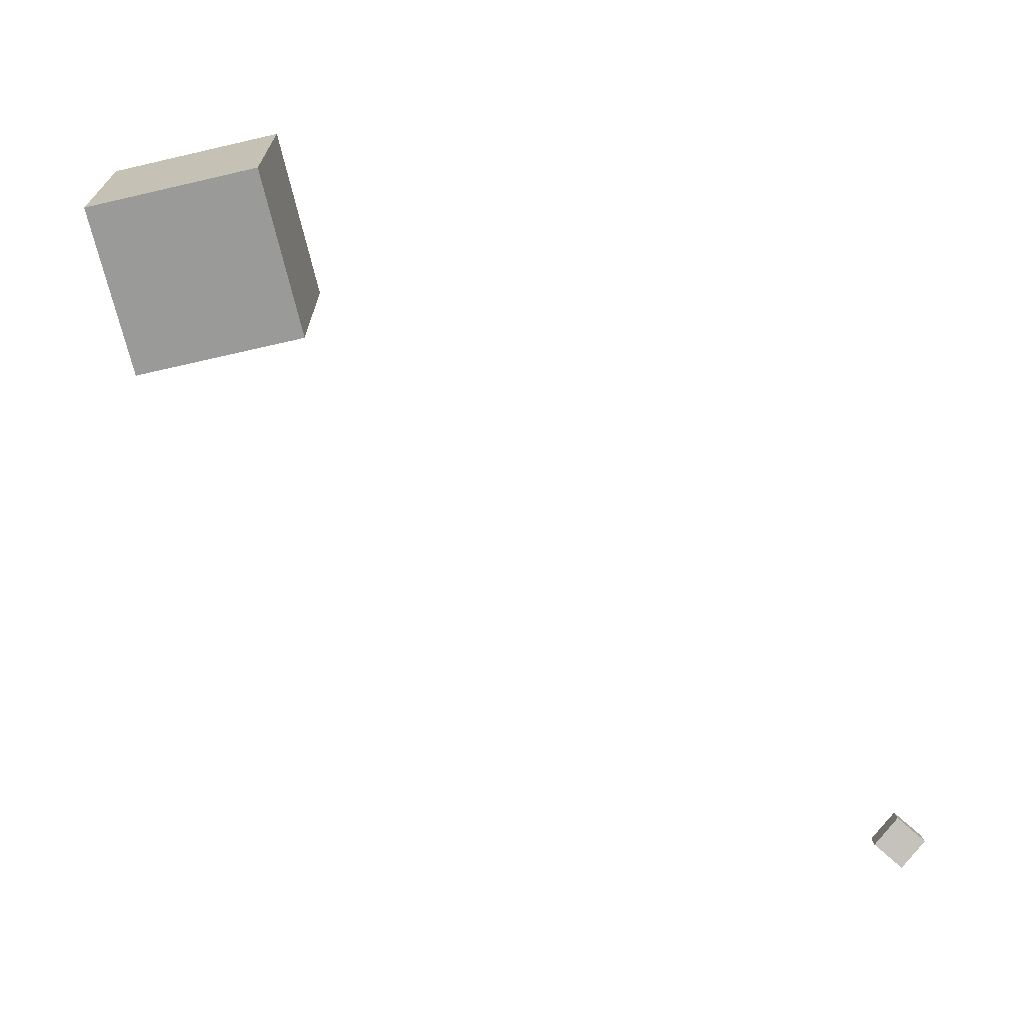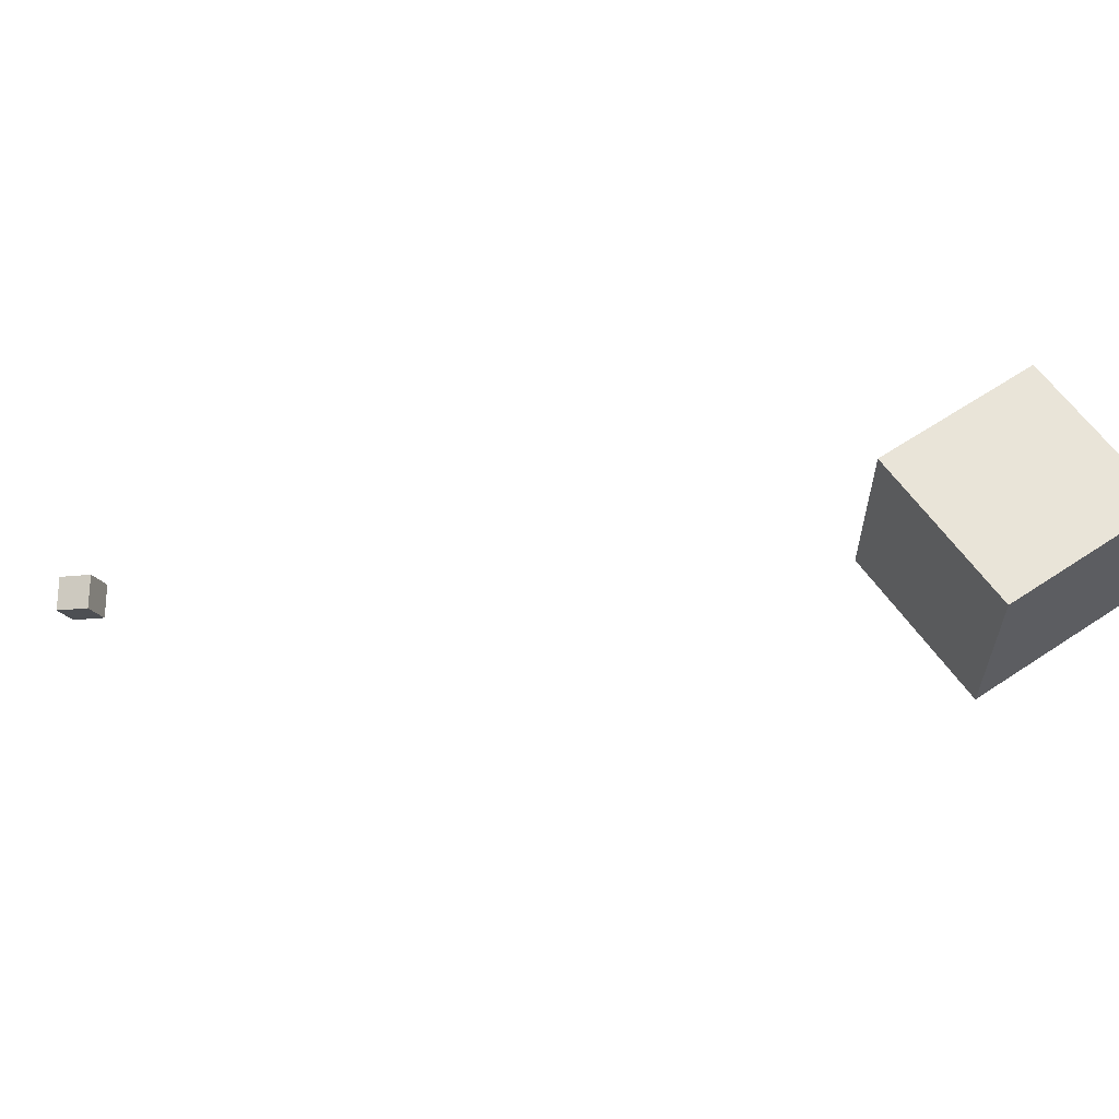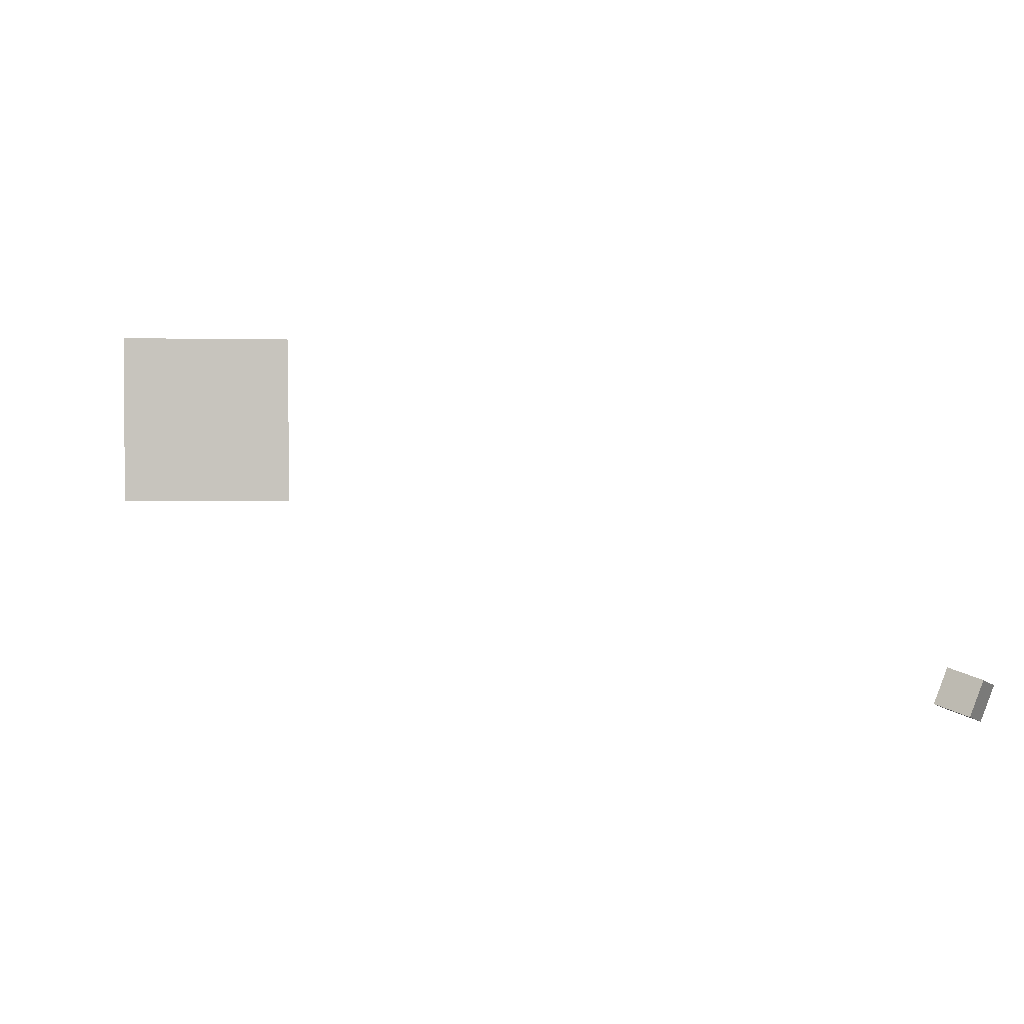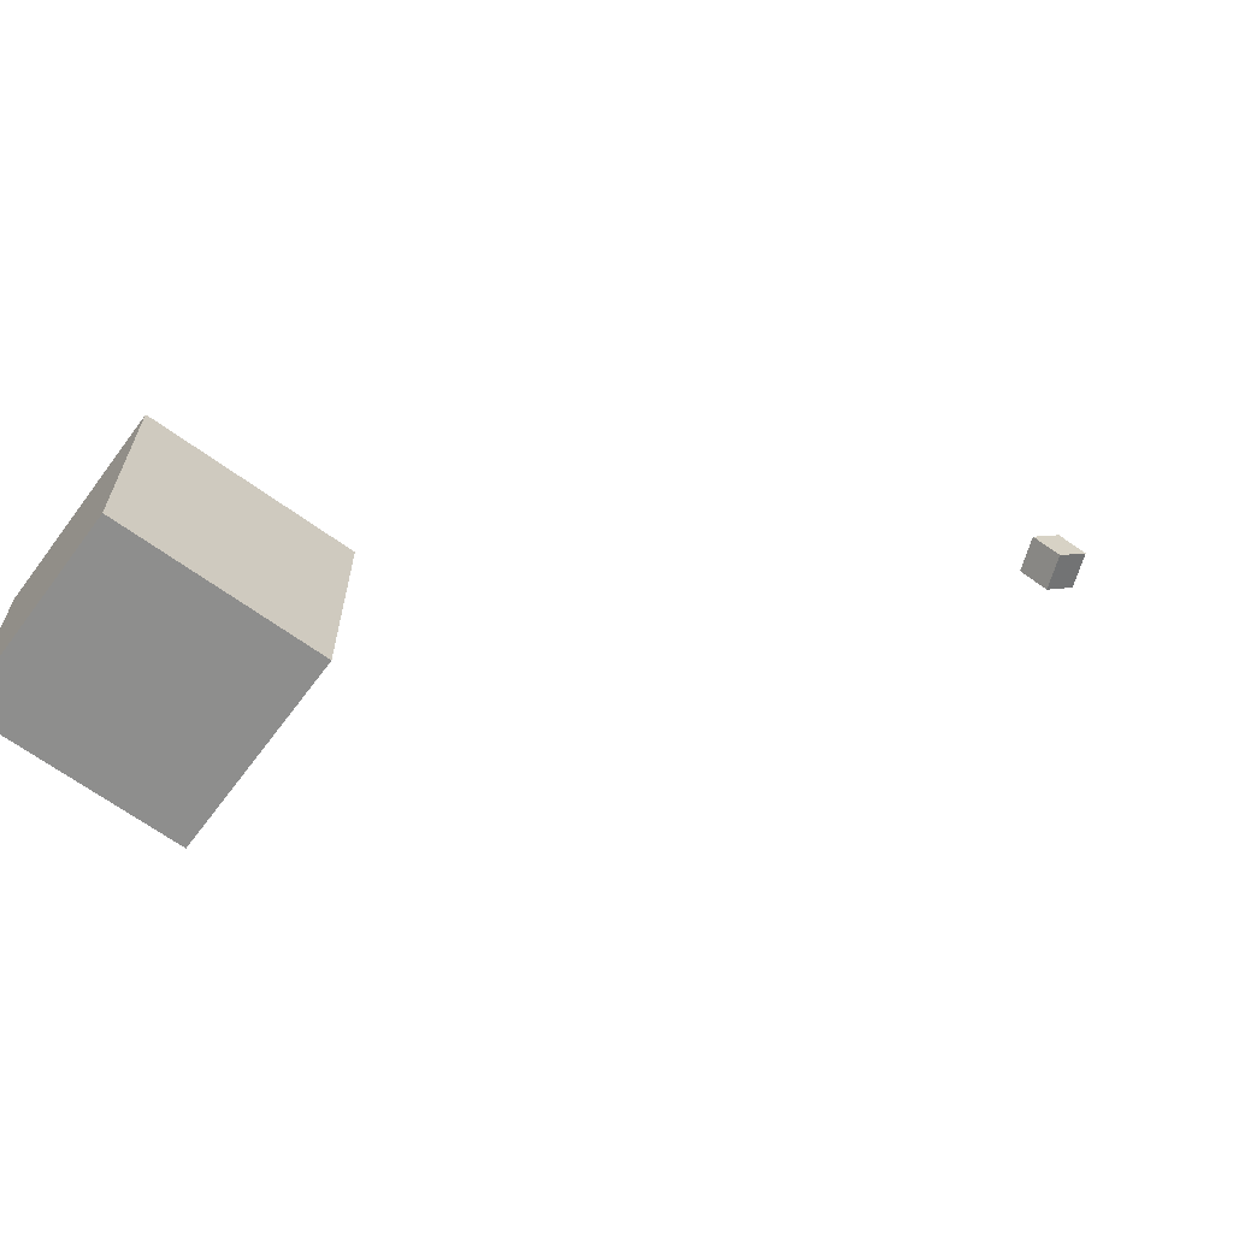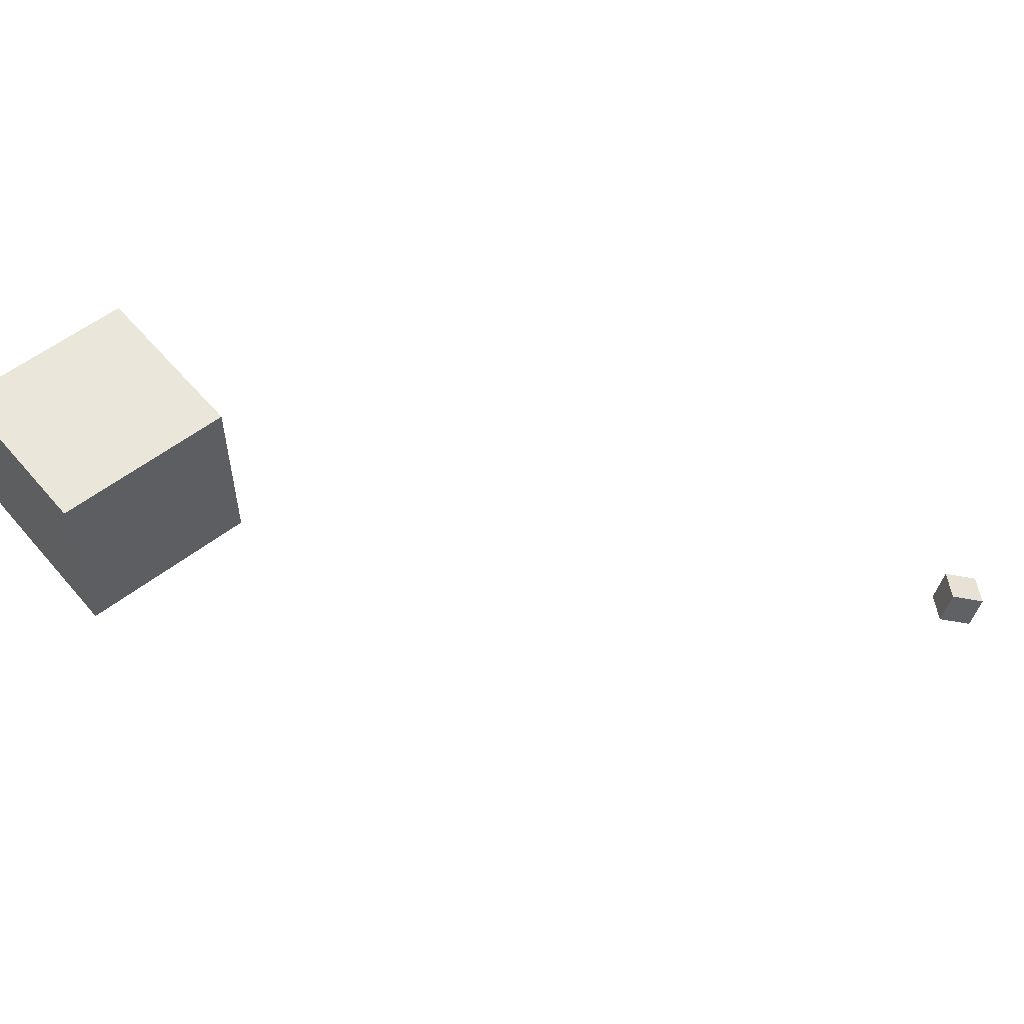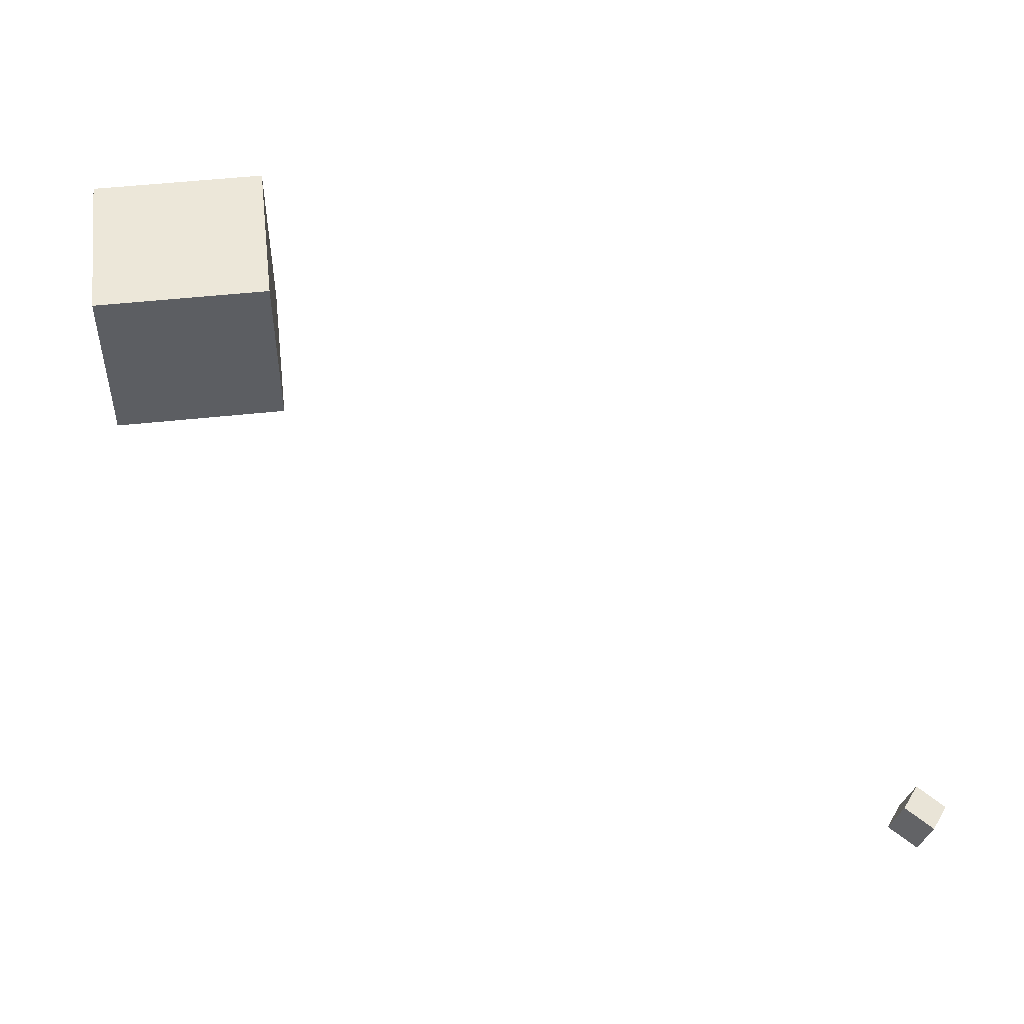
<metadata>
{"format":"obj","ext":"obj","renderer":"f3d","projection":"perspective","resolution":1024,"background":"white","views":[{"elev":-69.2,"azim":-77.0,"up":"+Y"},{"elev":59.9,"azim":145.7,"up":"+Y"},{"elev":1.0,"azim":-7.3,"up":"+Y"},{"elev":-64.9,"azim":-36.5,"up":"+Z"},{"elev":54.9,"azim":-39.7,"up":"+Y"},{"elev":49.9,"azim":-6.9,"up":"+Y"}]}
</metadata>
<code>
o Cube
v 1 -3.639 1
v 1 -3.639 -1
v 1 -5.639 1
v 1 -5.639 -1
v -1 -3.639 1
v -1 -3.639 -1
v -1 -5.639 1
v -1 -5.639 -1
f 7 6 8
f 2 8 6
f 1 4 2
f 7 5 6
f 2 4 8
f 1 3 4
f 5 3 1
f 5 7 3
f 3 8 4
f 3 7 8
f 5 2 6
f 5 1 2
o CameraBox
v 7.671 -7.743 6.097
v 7.968 -7.854 6.34
v 7.444 -7.657 6.414
v 7.741 -7.769 6.658
v 7.812 -7.368 6.097
v 8.109 -7.48 6.34
v 7.585 -7.282 6.414
v 7.882 -7.394 6.658
f 10 11 9
f 16 13 15
f 14 9 13
f 12 14 16
f 10 12 11
f 16 14 13
f 14 10 9
f 12 10 14
f 15 9 11
f 15 13 9
f 12 15 11
f 12 16 15

</code>
